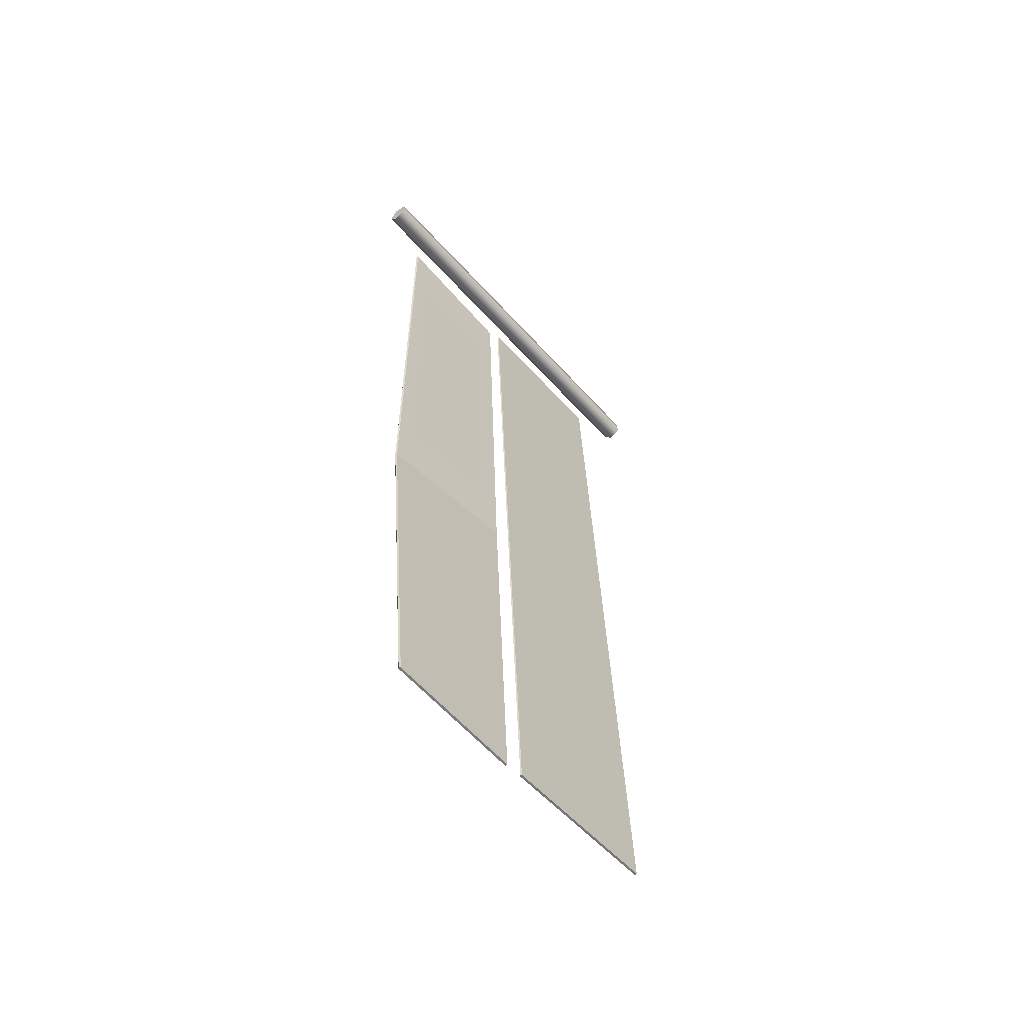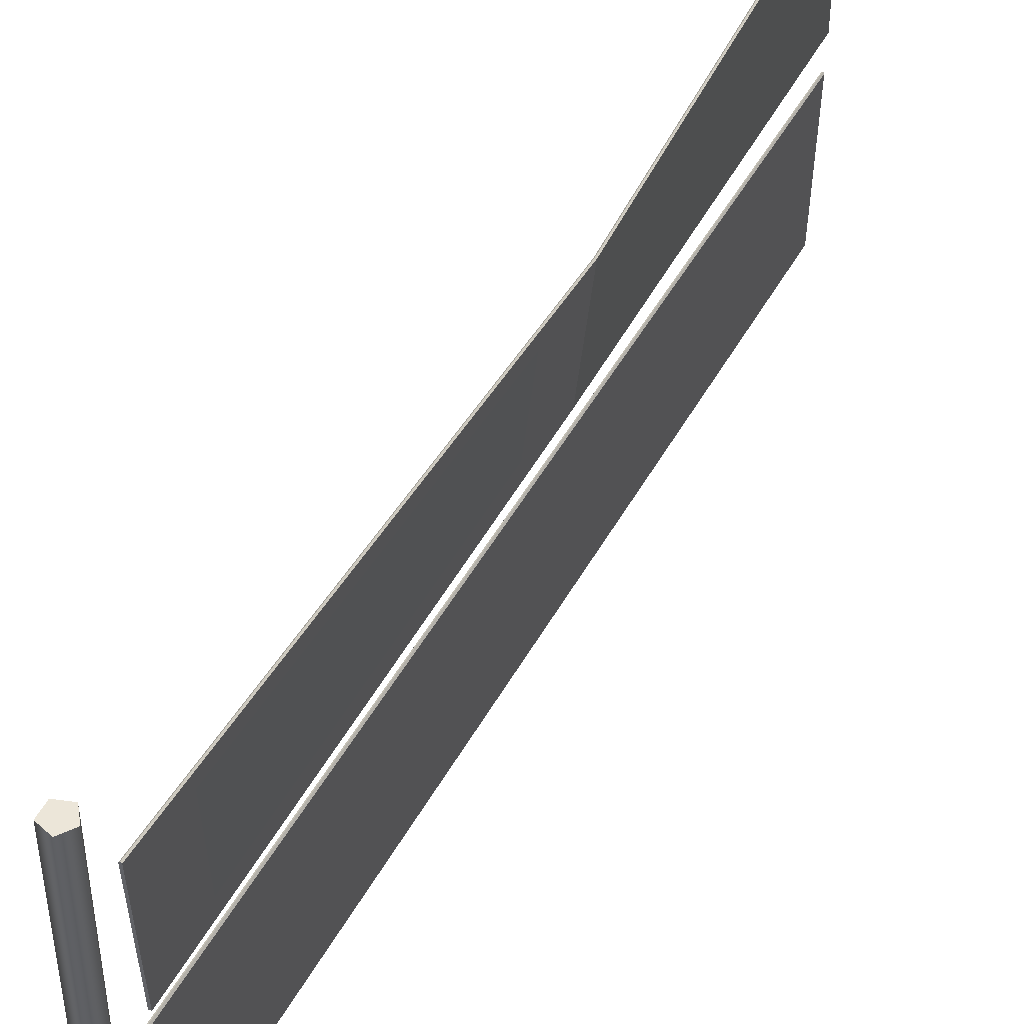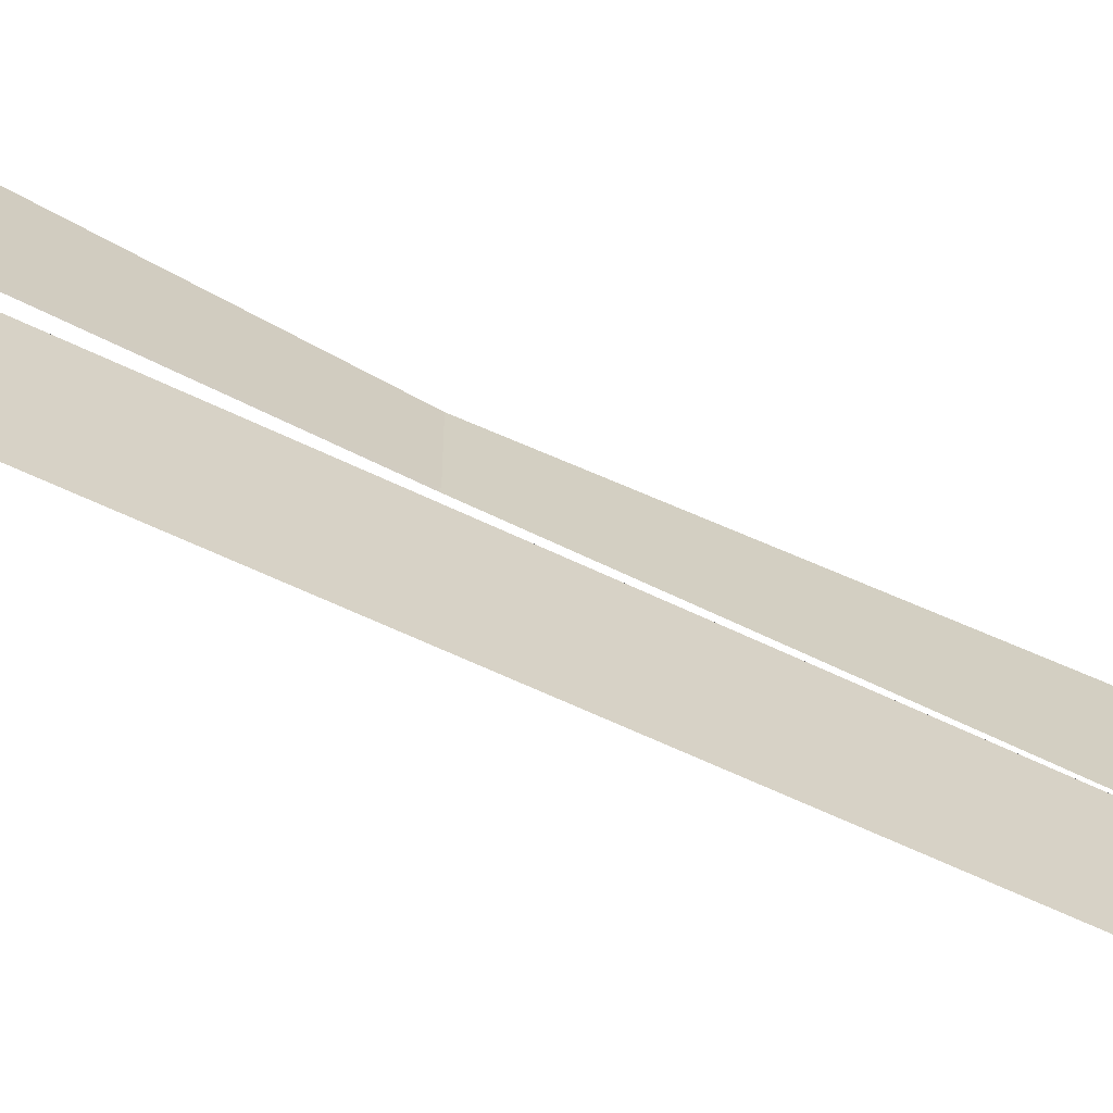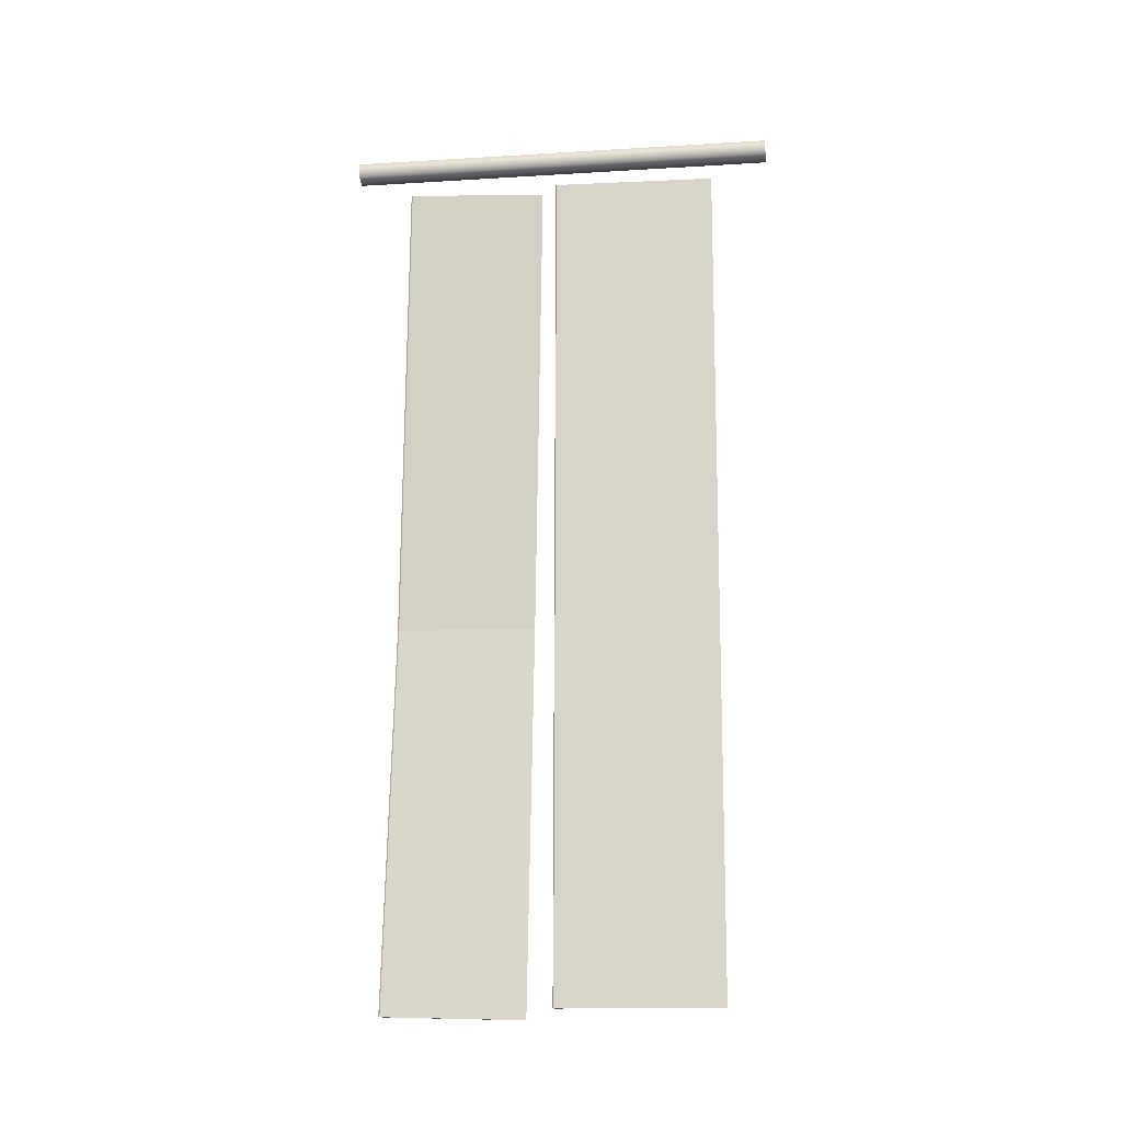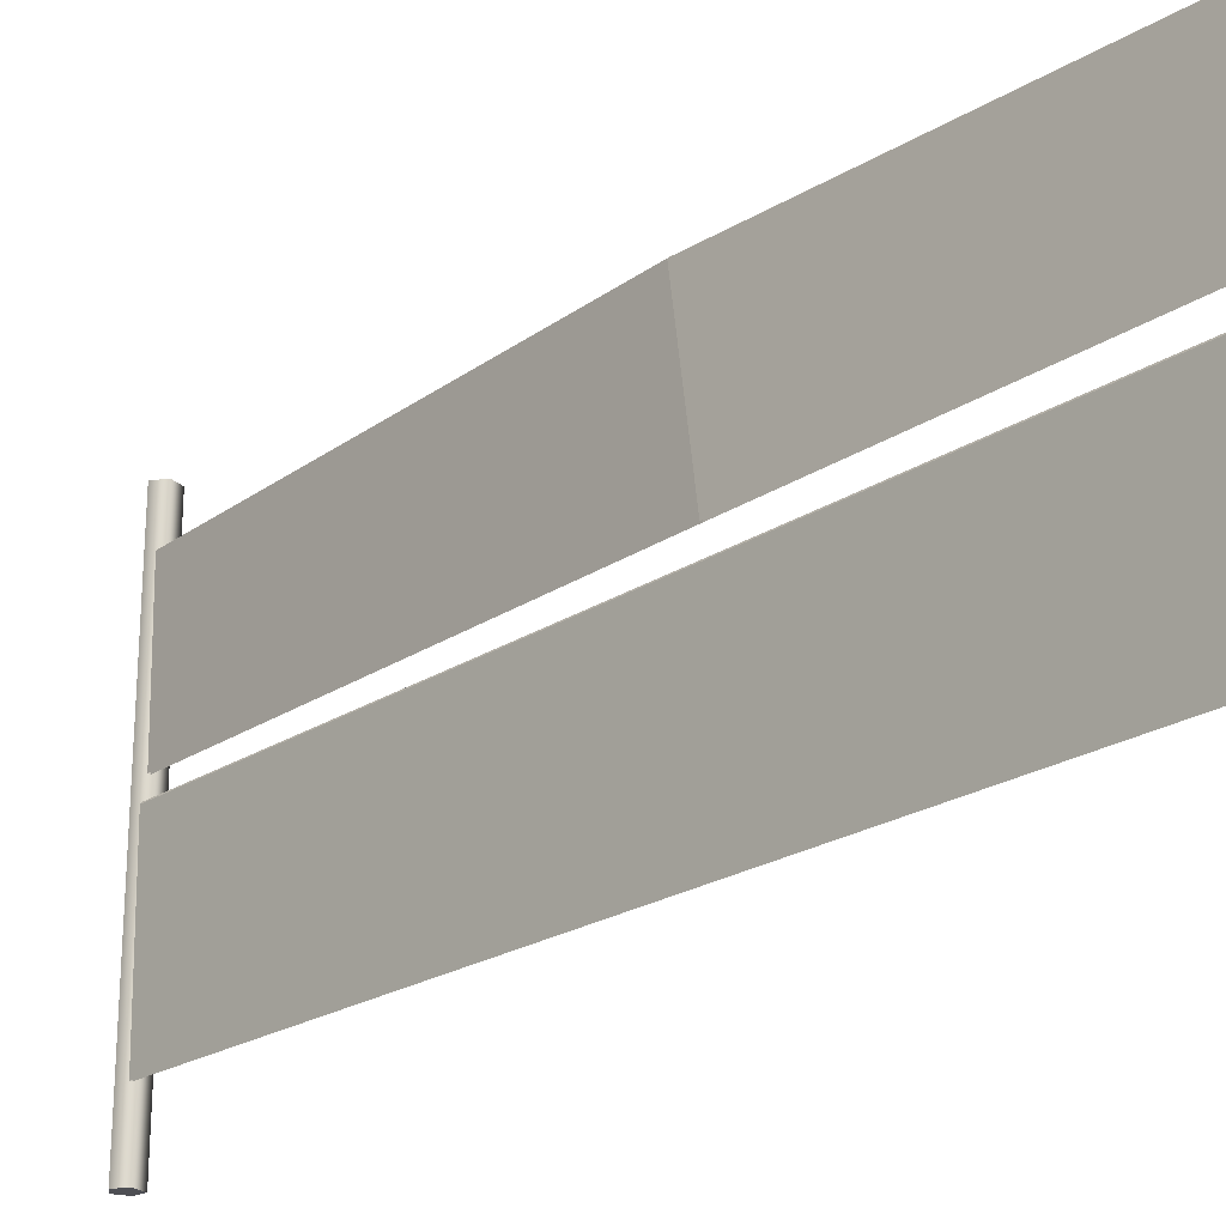
<metadata>
{"format":"obj","ext":"obj","renderer":"f3d","projection":"perspective","resolution":1024,"background":"white","views":[{"elev":-55.8,"azim":-139.8,"up":"+Z"},{"elev":49.6,"azim":30.6,"up":"+Y"},{"elev":-63.4,"azim":-113.6,"up":"+Y"},{"elev":-13.2,"azim":-84.9,"up":"+Z"},{"elev":-21.6,"azim":141.7,"up":"+Y"}]}
</metadata>
<code>
v -0.3306 2.265 -8.16
v -0.3094 2.265 -8.162
v -0.3147 3.556 -8.135
v -0.3251 3.565 -8.134
v -0.3353 3.552 -8.134
v 0.03967 2.173 -0.2924
v -0.1455 2.219 -4.671
v 0.001953 3.507 -4.631
v 0.03491 3.461 -0.2593
v 0.05554 3.464 -0.2614
v 0.02258 3.51 -4.632
v -0.1244 2.219 -4.673
v 0.06079 2.173 -0.2943
v 0.01221 3.519 -4.632
v 0.04517 3.474 -0.2603
v 0.03491 3.461 -0.2593
v 0.001953 3.507 -4.631
v 0.02258 3.51 -4.632
v 0.05554 3.464 -0.2614
v 0.04517 3.474 -0.2603
v 0.01221 3.519 -4.632
v 0.05554 3.464 -0.2614
v 0.06079 2.173 -0.2943
v 0.03967 2.173 -0.2924
v 0.04517 3.474 -0.2603
v 0.03491 3.461 -0.2593
v 0.009155 0.5247 -0.2016
v 0.04578 2.028 -0.2055
v 0.02979 0.5243 -0.203
v 0.02527 2.035 -0.2042
v 0.03564 2.042 -0.205
v -0.08337 -0.001649 -0.09845
v -0.06677 3.952 -0.1787
v -0.1862 3.954 -0.1298
v -0.2028 -0.0001567 -0.04962
v -0.2028 -0.0001567 -0.04962
v -0.1862 3.954 -0.1298
v -0.1766 3.957 -0.001276
v -0.1932 0.00241 0.07906
v -0.1932 0.00241 0.07906
v -0.1766 3.957 -0.001276
v -0.05127 3.957 0.0294
v -0.06787 0.002512 0.1096
v -0.06787 0.002512 0.1096
v -0.05127 3.957 0.0294
v 0.0166 3.954 -0.08021
v 0 0 0
v 0 0 0
v 0.0166 3.954 -0.08021
v -0.06677 3.952 -0.1787
v -0.08337 -0.001649 -0.09845
v 0 0 0
v -0.08337 -0.001649 -0.09845
v -0.2028 -0.0001567 -0.04962
v -0.1932 0.00241 0.07906
v -0.06787 0.002512 0.1096
v -0.1862 3.954 -0.1298
v -0.06677 3.952 -0.1787
v 0.0166 3.954 -0.08021
v -0.1766 3.957 -0.001276
v -0.05127 3.957 0.0294
v -0.2671 2.023 -8.061
v -0.3038 0.5201 -8.057
v -0.2832 0.5196 -8.059
v -0.2877 2.03 -8.06
v -0.2773 2.038 -8.061
v 0.02979 0.5243 -0.203
v 0.04578 2.028 -0.2055
v -0.2671 2.023 -8.061
v -0.2832 0.5196 -8.059
v 0.03564 2.042 -0.205
v -0.2773 2.038 -8.061
v -0.2671 2.023 -8.061
v 0.04578 2.028 -0.2055
v 0.02527 2.035 -0.2042
v -0.2877 2.03 -8.06
v -0.2773 2.038 -8.061
v 0.03564 2.042 -0.205
v 0.009155 0.5247 -0.2016
v -0.3038 0.5201 -8.057
v -0.2877 2.03 -8.06
v 0.02527 2.035 -0.2042
v 0.02258 3.51 -4.632
v -0.3147 3.556 -8.135
v -0.3094 2.265 -8.162
v -0.1244 2.219 -4.673
v -0.3147 3.556 -8.135
v 0.02258 3.51 -4.632
v 0.01221 3.519 -4.632
v -0.3251 3.565 -8.134
v -0.3251 3.565 -8.134
v 0.01221 3.519 -4.632
v 0.001953 3.507 -4.631
v -0.3353 3.552 -8.134
v -0.1455 2.219 -4.671
v -0.3306 2.265 -8.16
v -0.3353 3.552 -8.134
v 0.001953 3.507 -4.631
g Fence_02_24972_283
f 1 3 2
f 3 1 4
f 4 1 5
f 6 8 7
f 6 9 8
f 10 12 11
f 10 13 12
f 14 16 15
f 14 17 16
f 18 20 19
f 18 21 20
f 22 24 23
f 24 22 25
f 24 25 26
f 27 29 28
f 27 28 30
f 31 30 28
f 32 34 33
f 32 35 34
f 36 38 37
f 36 39 38
f 40 42 41
f 40 43 42
f 44 46 45
f 44 47 46
f 48 50 49
f 48 51 50
f 52 54 53
f 54 52 55
f 55 52 56
f 57 59 58
f 59 57 60
f 59 60 61
f 62 64 63
f 62 63 65
f 62 65 66
f 67 69 68
f 67 70 69
f 71 73 72
f 71 74 73
f 75 77 76
f 75 78 77
f 79 81 80
f 79 82 81
f 83 85 84
f 83 86 85
f 87 89 88
f 87 90 89
f 91 93 92
f 91 94 93
f 95 97 96
f 95 98 97

</code>
